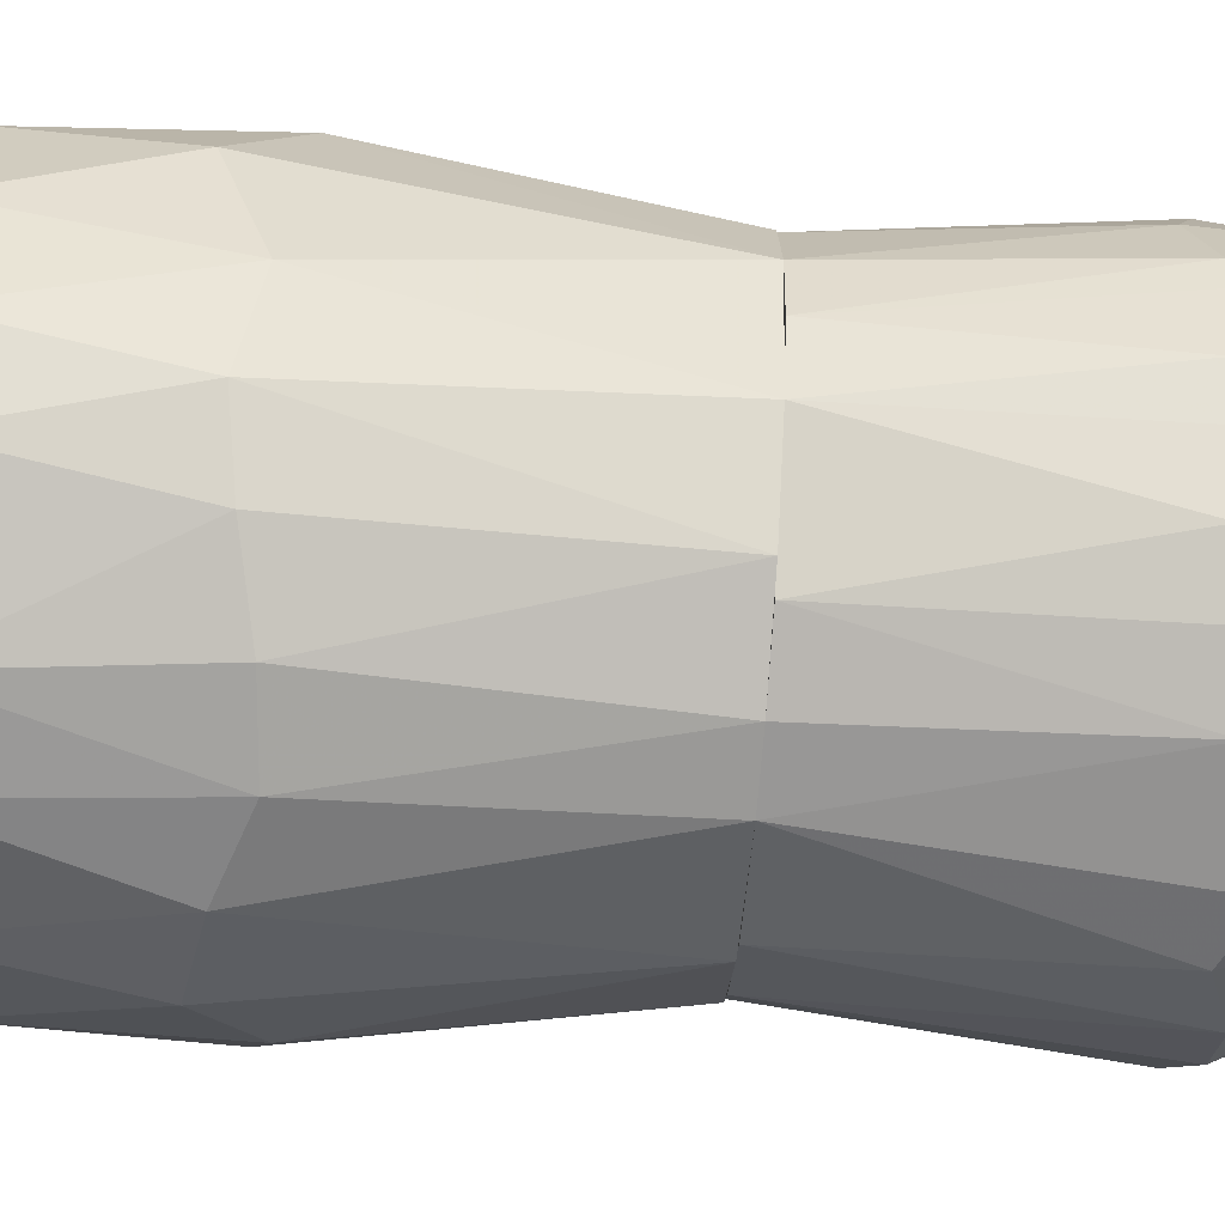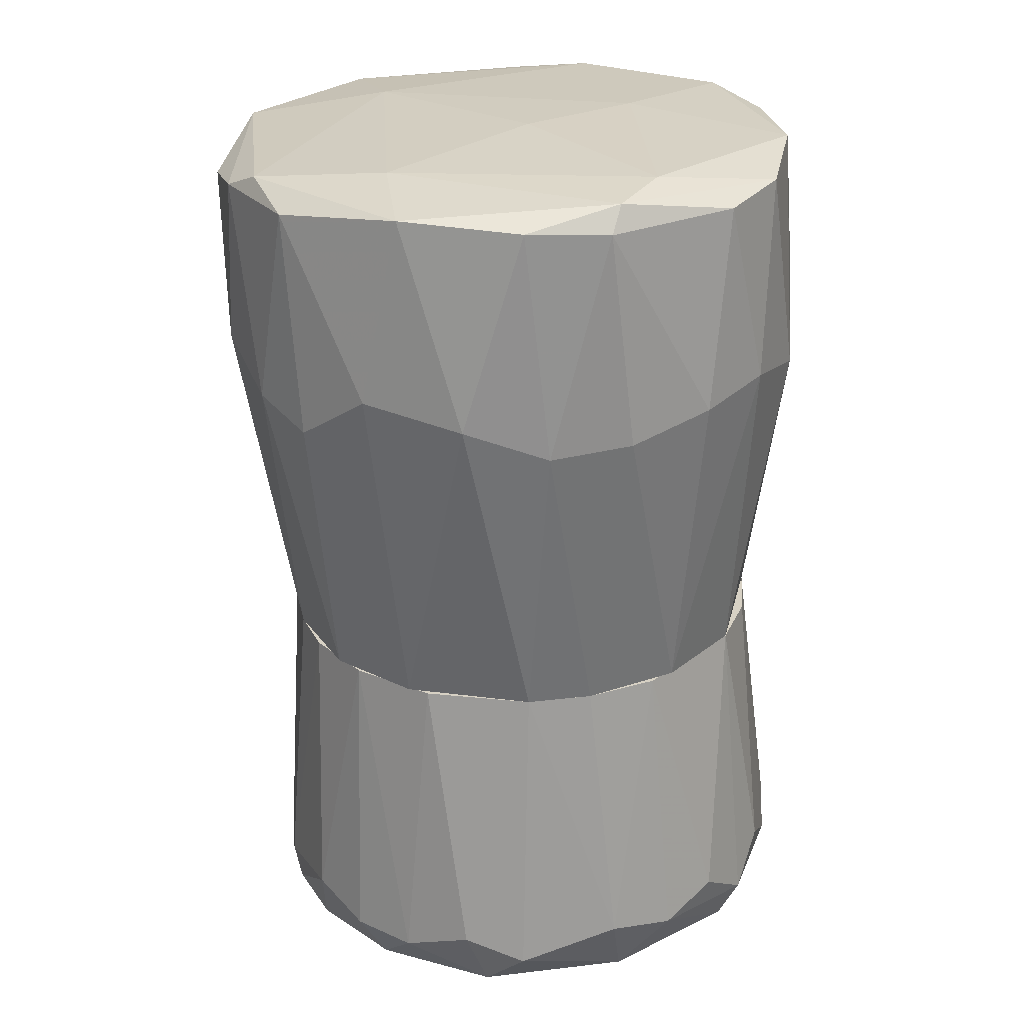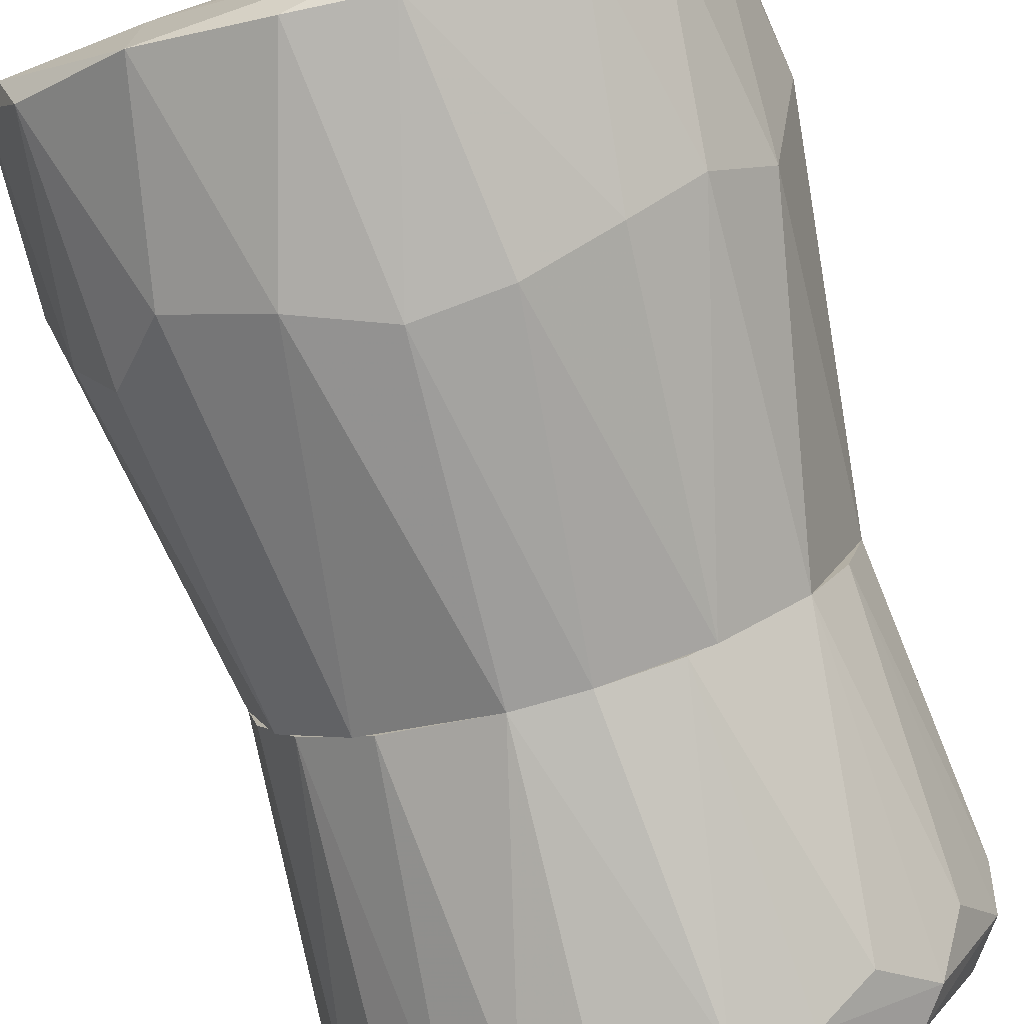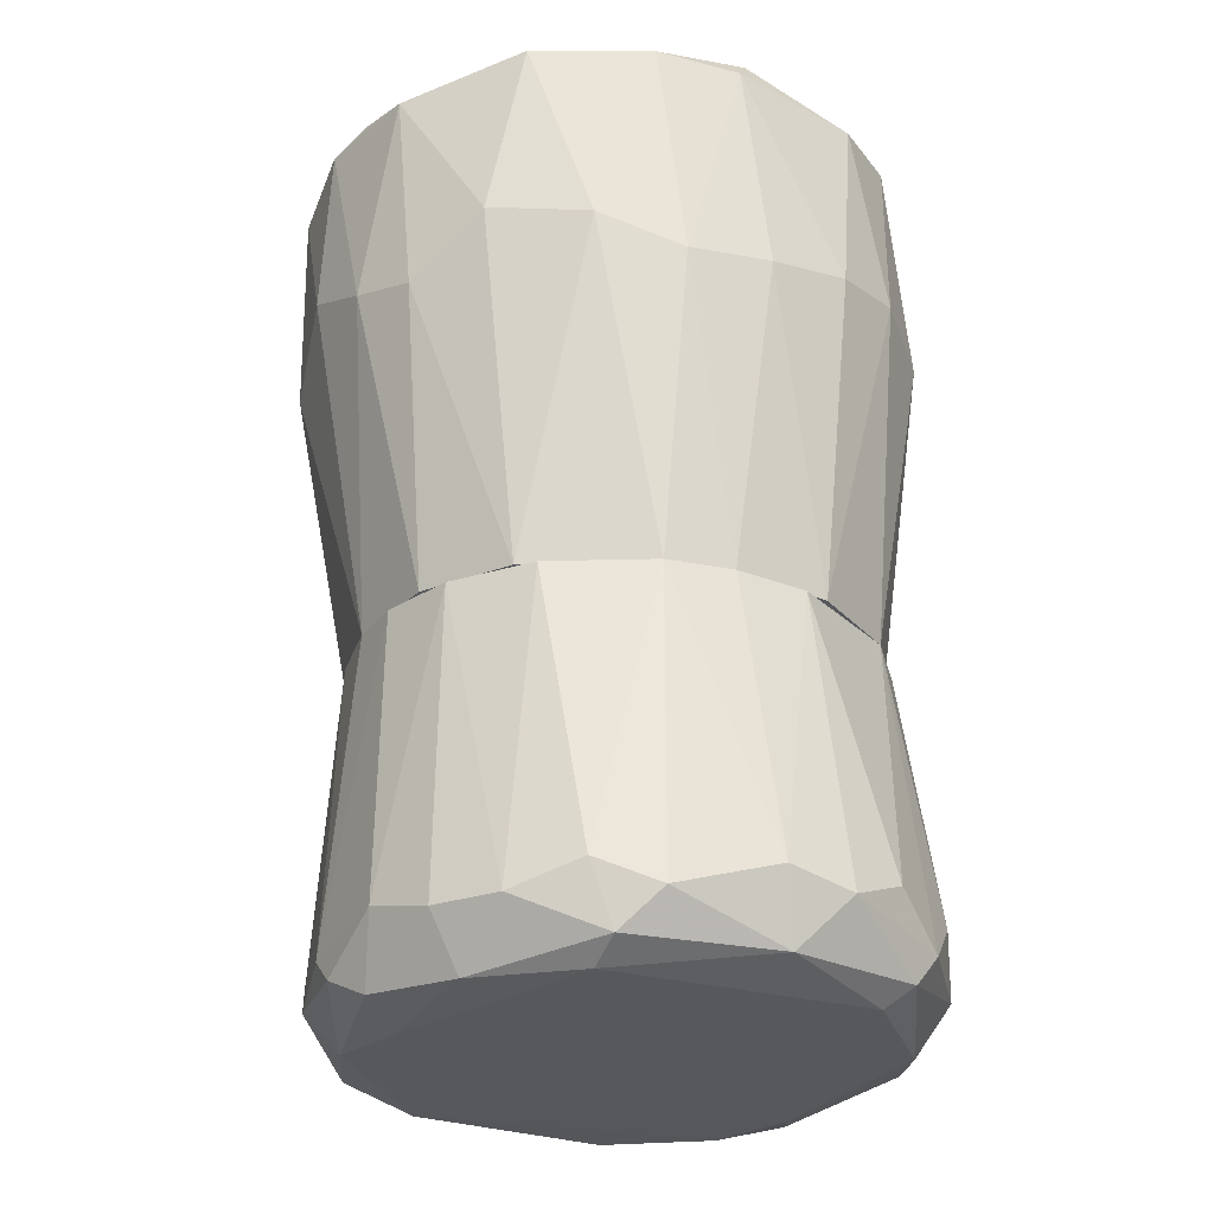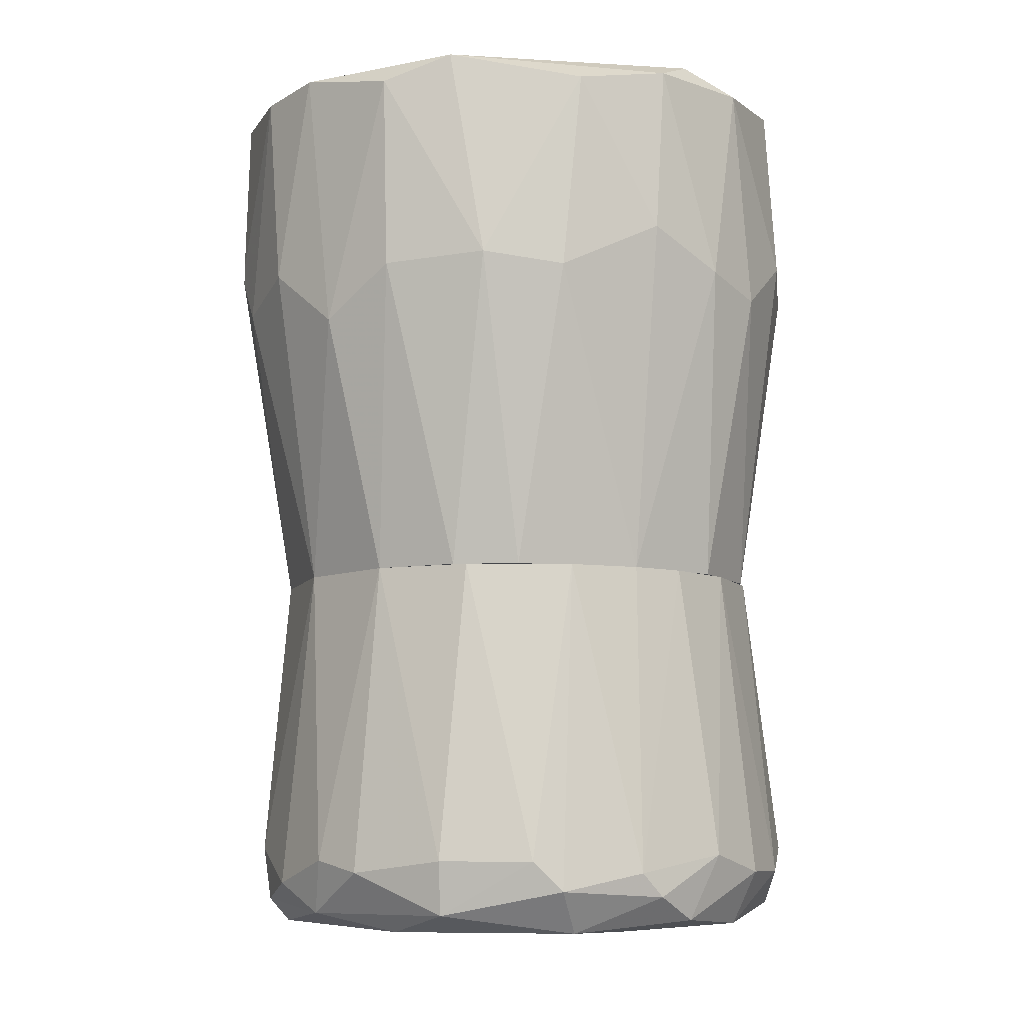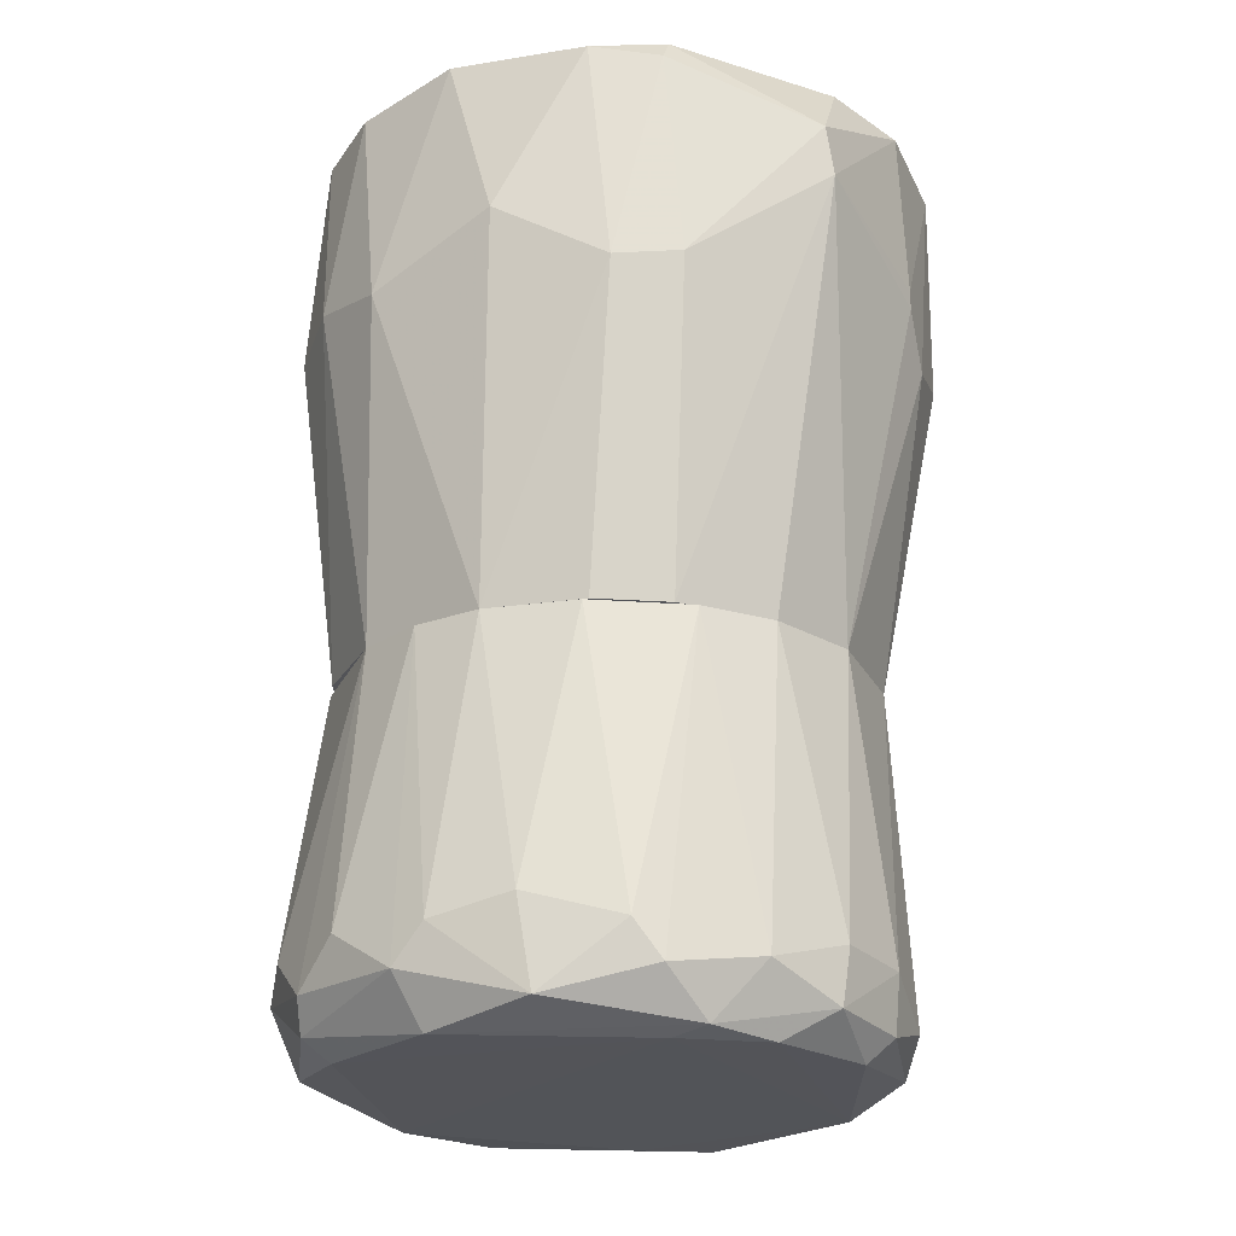
<metadata>
{"format":"obj","ext":"obj","renderer":"f3d","projection":"perspective","resolution":1024,"background":"white","views":[{"elev":-69.1,"azim":85.7,"up":"+Y"},{"elev":27.1,"azim":-10.4,"up":"+Z"},{"elev":-78.1,"azim":15.9,"up":"+Y"},{"elev":-27.9,"azim":-17.2,"up":"+Z"},{"elev":-8.6,"azim":-110.6,"up":"+Z"},{"elev":-22.3,"azim":107.7,"up":"+Z"}]}
</metadata>
<code>
o convex_0
v 0.02735 0.000764 -0.03224
v -0.0249 -0.003676 -0.03724
v -0.02434 -0.005901 -0.03946
v -0.002662 -0.02424 -0.008338
v -0.003777 0.02244 -0.008338
v 0.005112 0.02411 -0.04002
v 0.006779 -0.02536 -0.04057
v 0.0229 -0.009788 -0.008338
v -0.02268 -0.004233 -0.008338
v 0.02012 0.01299 -0.008338
v -0.01878 0.0141 -0.04113
v -0.01489 -0.02258 -0.03724
v 0.02067 0.01354 -0.04168
v 0.02123 -0.01924 -0.03724
v -0.01934 0.01188 -0.008338
v -0.01656 -0.01701 -0.04224
v 0.01011 -0.02258 -0.008338
v -0.01823 -0.01535 -0.008338
v -0.01322 0.02078 -0.03724
v 0.02401 -0.007568 -0.04168
v 0.0129 0.02244 -0.03446
v -0.01211 0.01633 -0.0428
v 0.005669 -0.02758 -0.03446
v 0.007337 0.02189 -0.008338
v 0.02457 0.01133 -0.0378
v -0.02379 0.006876 -0.03613
v 0.02402 0.004656 -0.008338
v -0.003777 -0.02758 -0.03724
v 0.02679 -0.009235 -0.03724
v -0.02268 -0.01257 -0.03557
v -0.02157 0.001874 -0.0428
v -0.01211 -0.0209 -0.008338
v -0.001552 0.02467 -0.03835
v -0.01322 0.01855 -0.008338
v -0.007669 -0.02202 -0.04224
v 0.01679 -0.02313 -0.03335
v -0.01989 0.01466 -0.03613
v 0.01957 -0.01535 -0.008338
v 0.01567 0.01744 -0.04224
v 0.01957 0.018 -0.03669
v -0.02268 0.002431 -0.008338
v 0.01512 0.018 -0.008338
v 0.02679 0.001879 -0.04002
v 0.02457 -0.003676 -0.008338
v 0.005669 0.02467 -0.03502
v 0.01679 -0.01812 -0.04168
v -0.009337 -0.02591 -0.03502
v 0.02401 -0.01535 -0.03335
v 0.01957 0.01021 -0.04224
v -0.008779 0.023 -0.03613
v -0.005997 0.02244 -0.04113
v -0.01934 -0.01812 -0.03724
v 0.02568 0.009101 -0.03446
v 0.01178 -0.02591 -0.03557
v 0.006222 0.02189 -0.04224
v 0.01345 0.02188 -0.03946
v -0.02157 -0.00923 -0.008338
v -0.007112 -0.02536 -0.04057
v 0.003445 -0.02424 -0.008338
v -0.02434 0.004099 -0.03891
v -0.02212 -0.009788 -0.04169
v 0.01901 -0.0198 -0.04002
v -0.01878 -0.004233 -0.0428
v 0.02735 -0.006453 -0.03391
f 44 8 64
f 5 4 8
f 4 5 9
f 5 8 10
f 9 5 15
f 8 4 17
f 4 9 18
f 5 10 24
f 10 8 27
f 7 23 28
f 23 4 28
f 2 3 30
f 11 22 31
f 4 18 32
f 18 12 32
f 15 5 34
f 19 11 37
f 11 26 37
f 26 15 37
f 15 34 37
f 34 19 37
f 8 17 38
f 36 14 38
f 17 36 38
f 10 25 40
f 25 13 40
f 2 9 41
f 9 15 41
f 15 26 41
f 24 10 42
f 21 24 42
f 40 21 42
f 10 40 42
f 20 13 43
f 13 25 43
f 29 20 43
f 1 27 44
f 27 8 44
f 5 24 45
f 24 21 45
f 33 5 45
f 6 33 45
f 7 35 46
f 28 4 47
f 4 32 47
f 32 12 47
f 29 8 48
f 14 29 48
f 8 38 48
f 38 14 48
f 13 20 49
f 39 13 49
f 22 39 49
f 20 46 49
f 46 35 49
f 5 33 50
f 34 5 50
f 19 34 50
f 11 19 51
f 22 11 51
f 33 6 51
f 50 33 51
f 19 50 51
f 16 12 52
f 12 18 52
f 18 30 52
f 25 10 53
f 27 1 53
f 10 27 53
f 1 43 53
f 43 25 53
f 23 7 54
f 17 23 54
f 14 36 54
f 36 17 54
f 39 22 55
f 22 51 55
f 51 6 55
f 13 39 56
f 21 40 56
f 40 13 56
f 6 45 56
f 45 21 56
f 55 6 56
f 39 55 56
f 9 2 57
f 18 9 57
f 2 30 57
f 30 18 57
f 12 16 58
f 7 28 58
f 16 35 58
f 35 7 58
f 28 47 58
f 47 12 58
f 17 4 59
f 4 23 59
f 23 17 59
f 3 2 60
f 26 11 60
f 31 3 60
f 11 31 60
f 2 41 60
f 41 26 60
f 30 3 61
f 3 31 61
f 31 16 61
f 16 52 61
f 52 30 61
f 29 14 62
f 20 29 62
f 7 46 62
f 46 20 62
f 54 7 62
f 14 54 62
f 16 31 63
f 31 22 63
f 35 16 63
f 22 49 63
f 49 35 63
f 8 29 64
f 43 1 64
f 29 43 64
f 1 44 64
o convex_1
v -0.001552 -0.02814 0.01945
v 0.005113 0.028 0.02501
v 0.005113 0.028 0.02334
v -0.02824 0.003544 0.0378
v -0.02157 0.007435 -0.008338
v 0.02457 -0.003677 -0.008338
v 0.02568 -0.007007 0.04169
v -0.01378 -0.0198 -0.008338
v -0.01434 -0.02313 0.04113
v -0.01156 0.02578 0.04002
v -0.003777 0.02244 -0.008338
v 0.01901 0.02411 0.03391
v 0.01234 -0.02146 -0.008338
v 0.01623 -0.02202 0.04002
v 0.01512 0.01799 -0.008338
v -0.02601 -0.01145 0.02056
v 0.02735 0.00799 0.02001
v -0.01989 0.02022 0.02
v 0.02513 -0.01368 0.02112
v 0.02346 0.01188 0.04169
v -0.02545 -0.008678 0.04113
v 0.005113 -0.02536 0.04224
v -0.02268 -0.004232 -0.008338
v -0.01767 -0.02257 0.0239
v 0.01401 -0.0248 0.02168
v 0.001223 -0.002561 0.0428
v -0.02768 0.005209 0.01945
v -0.02379 0.01522 0.04002
v 0.005668 0.02745 0.04002
v -0.007107 0.02745 0.02112
v 0.02124 0.01133 -0.008338
v -0.002662 -0.02424 -0.008338
v -0.01322 0.01855 -0.008338
v 0.02846 -0.002006 0.02557
v 0.01956 -0.01534 -0.008338
v -0.009333 -0.02702 0.02223
v 0.007333 0.02189 -0.008338
v -0.01044 0.01466 0.04169
v 0.004003 -0.02702 0.04002
v 0.01845 0.02466 0.02946
v 0.02679 0.005765 0.04057
v -0.01989 -0.01312 -0.008338
v -0.02379 -0.01479 0.03946
v 0.006223 -0.02758 0.02001
v -0.02545 0.01244 0.02056
v -0.02824 -0.004232 0.02389
v 0.02012 -0.02035 0.02278
v 0.02179 -0.01646 0.04057
v 0.01234 0.02355 0.04113
v -0.01378 0.02411 0.01557
v -0.02045 0.02077 0.03779
v -0.02268 -0.01701 0.01889
v -0.003777 -0.02702 0.04057
v 0.01234 0.002429 0.0428
v 0.02513 0.01355 0.02056
v -0.004887 0.028 0.03946
v -0.01878 0.01299 -0.008338
v -0.01378 -0.01312 0.04224
v 0.02401 0.005209 -0.008338
v 0.009559 -0.02035 0.0428
v 0.003448 -0.02424 -0.008338
v 0.001223 0.028 0.0189
v -0.02768 -0.005342 0.03946
v 0.02513 0.01188 0.03946
f 119 76 128
f 69 70 72
f 70 69 75
f 72 70 77
f 70 75 79
f 69 72 87
f 69 87 91
f 70 79 95
f 72 77 96
f 75 69 97
f 70 81 98
f 83 70 98
f 71 83 98
f 77 70 99
f 70 83 99
f 88 72 100
f 73 88 100
f 96 65 100
f 72 96 100
f 79 75 101
f 74 92 102
f 92 85 102
f 78 86 103
f 89 78 103
f 67 66 104
f 66 93 104
f 93 76 104
f 95 79 104
f 101 67 104
f 79 101 104
f 84 71 105
f 98 81 105
f 71 98 105
f 87 72 106
f 80 87 106
f 73 85 107
f 88 73 107
f 77 89 108
f 103 65 108
f 89 103 108
f 91 68 109
f 69 91 109
f 68 92 109
f 87 80 110
f 68 91 110
f 91 87 110
f 89 77 111
f 78 89 111
f 77 99 111
f 99 83 111
f 83 71 112
f 86 78 112
f 78 111 112
f 111 83 112
f 84 76 113
f 93 74 113
f 76 93 113
f 74 102 113
f 94 75 114
f 74 94 114
f 75 97 114
f 97 82 114
f 92 74 115
f 82 109 115
f 109 92 115
f 74 114 115
f 114 82 115
f 72 88 116
f 106 72 116
f 80 106 116
f 107 80 116
f 88 107 116
f 86 73 117
f 100 65 117
f 73 100 117
f 103 86 117
f 65 103 117
f 71 84 118
f 102 90 118
f 84 113 118
f 113 102 118
f 104 76 119
f 95 104 119
f 66 67 120
f 93 66 120
f 74 93 120
f 94 74 120
f 97 69 121
f 82 97 121
f 69 109 121
f 109 82 121
f 85 73 122
f 73 86 122
f 90 102 122
f 102 85 122
f 81 70 123
f 70 95 123
f 119 81 123
f 95 119 123
f 112 71 124
f 86 112 124
f 71 118 124
f 118 90 124
f 122 86 124
f 90 122 124
f 65 96 125
f 96 77 125
f 77 108 125
f 108 65 125
f 75 94 126
f 67 101 126
f 101 75 126
f 120 67 126
f 94 120 126
f 92 68 127
f 85 92 127
f 107 85 127
f 80 107 127
f 68 110 127
f 110 80 127
f 76 84 128
f 105 81 128
f 84 105 128
f 81 119 128

</code>
